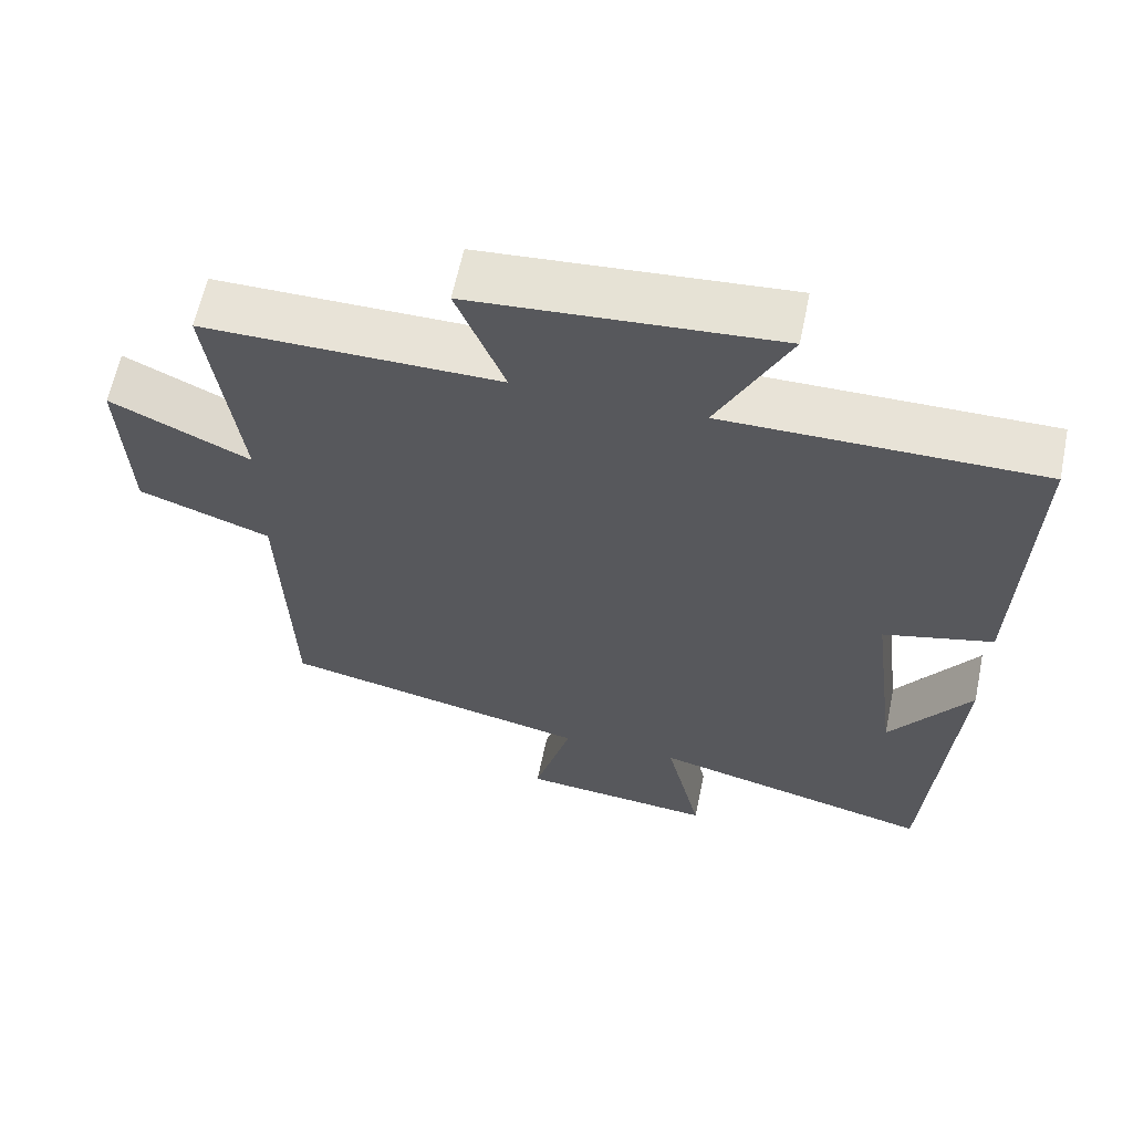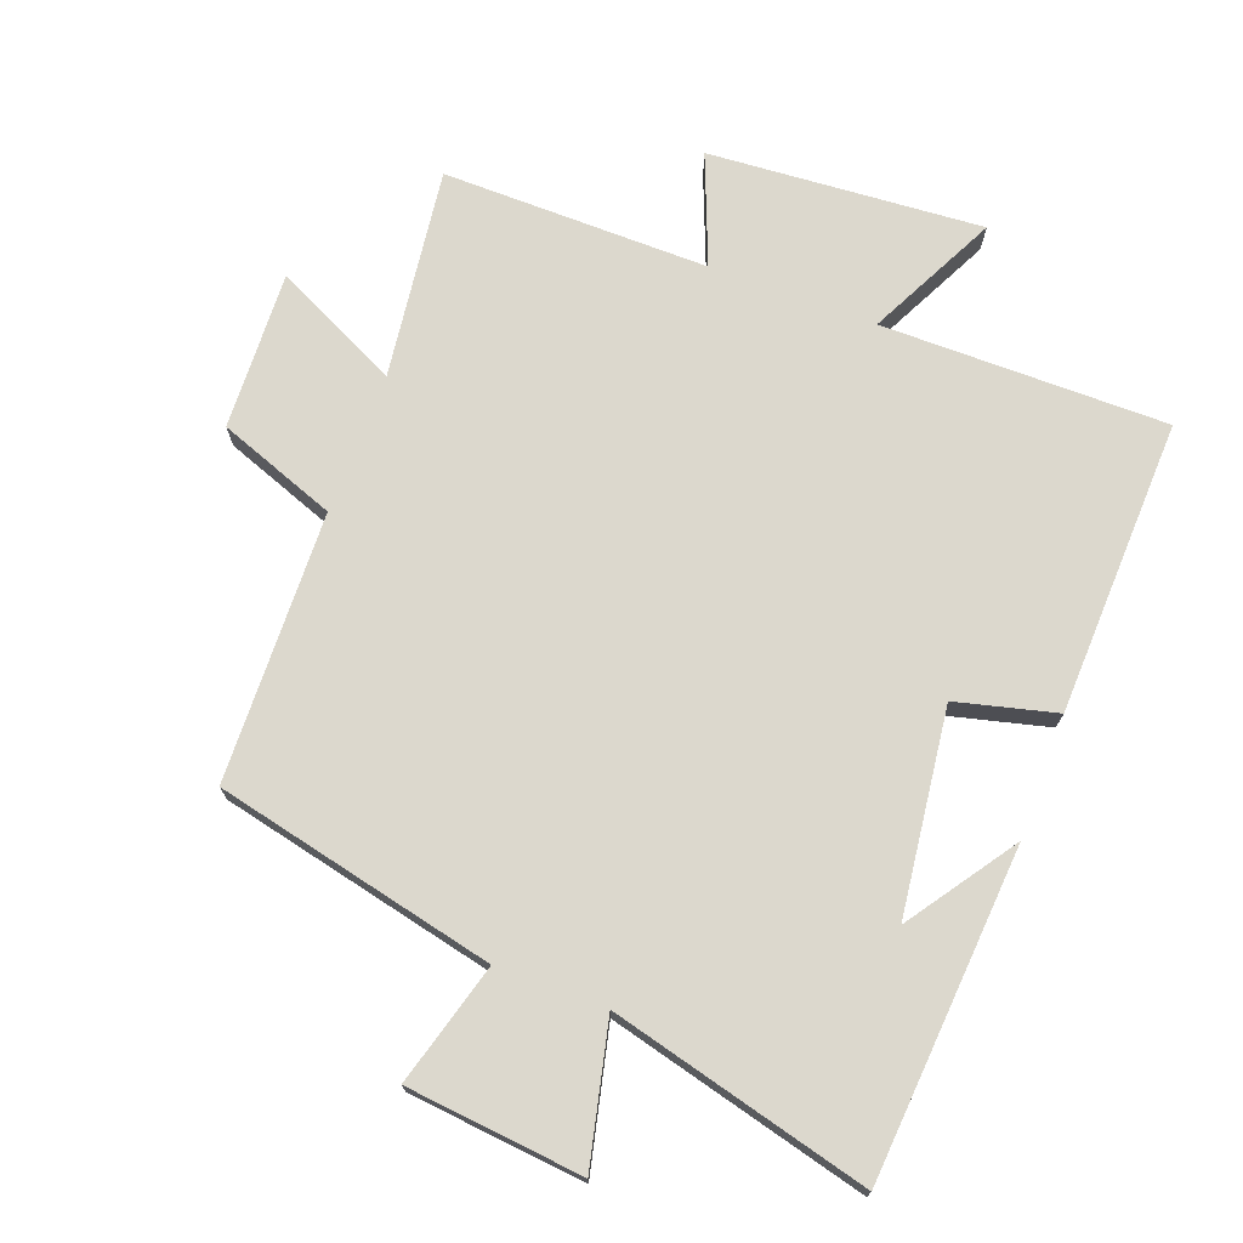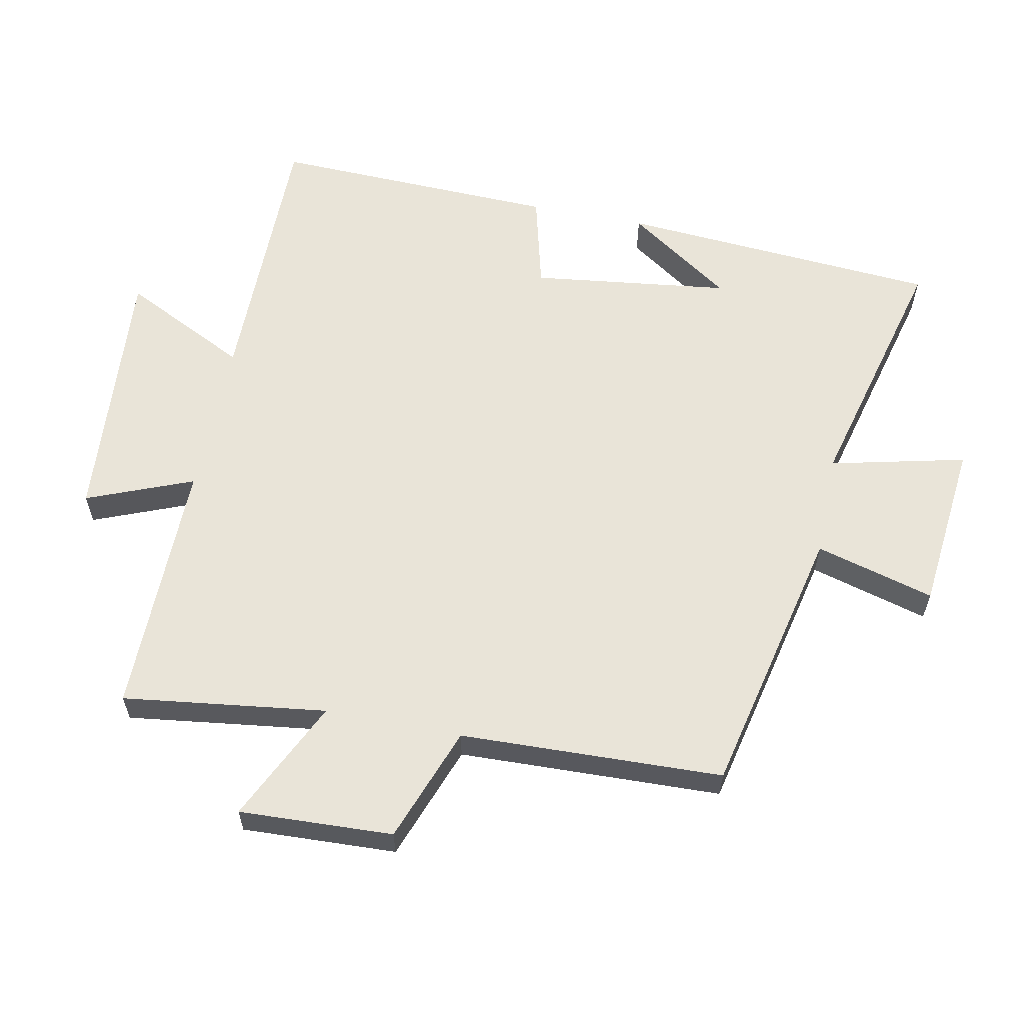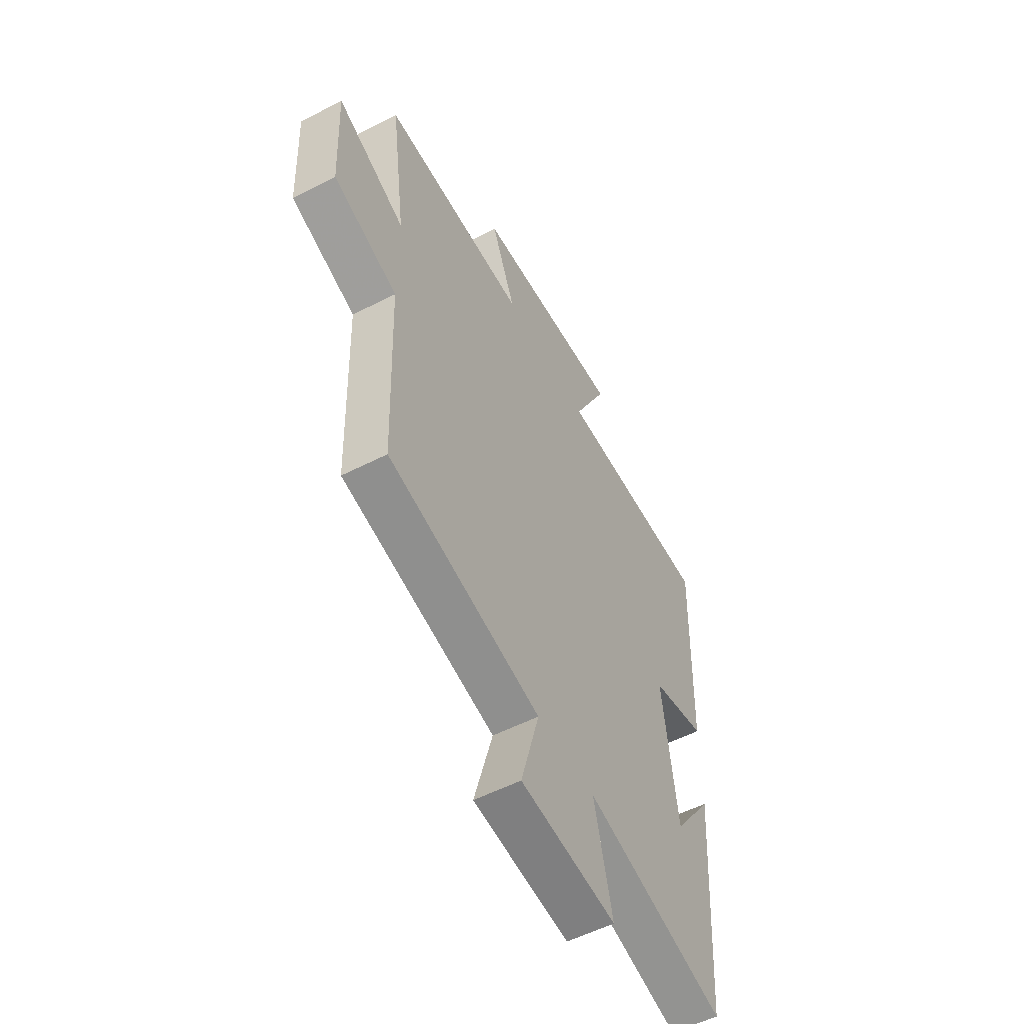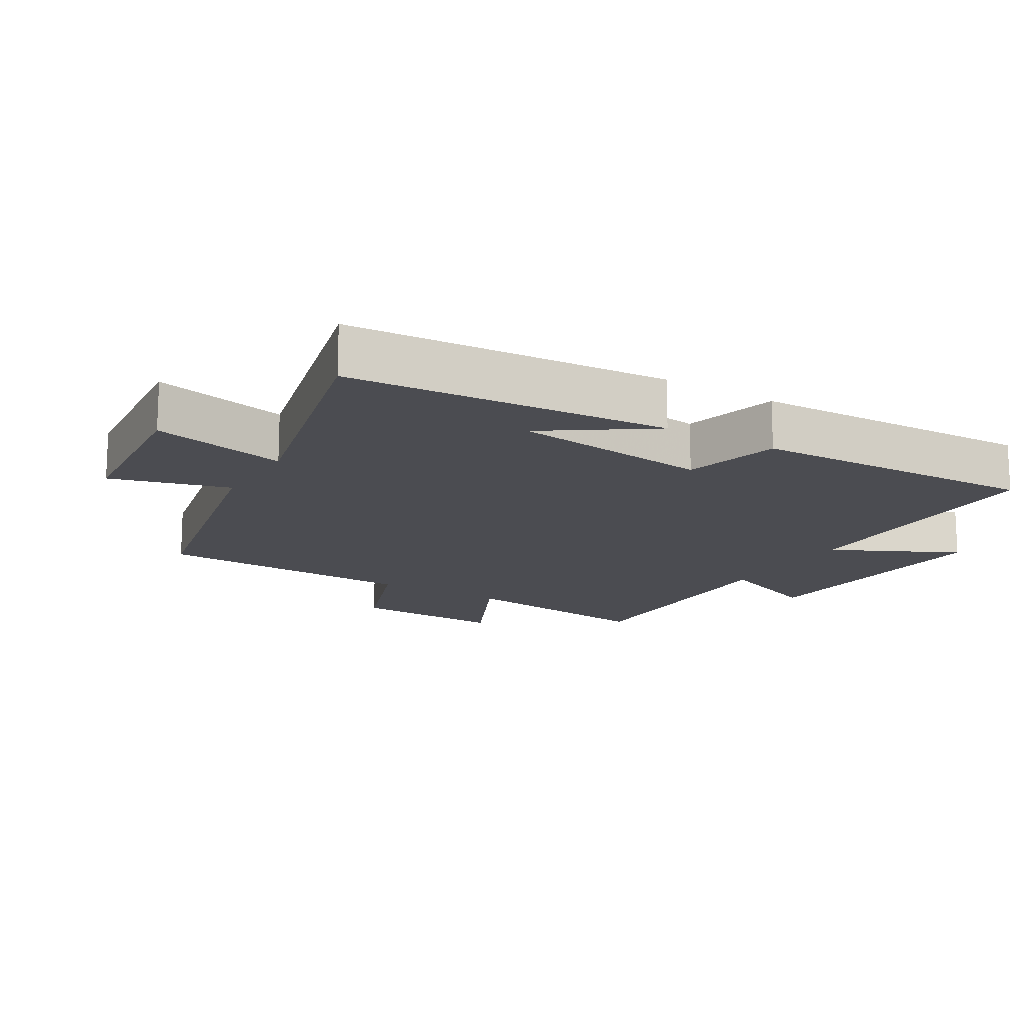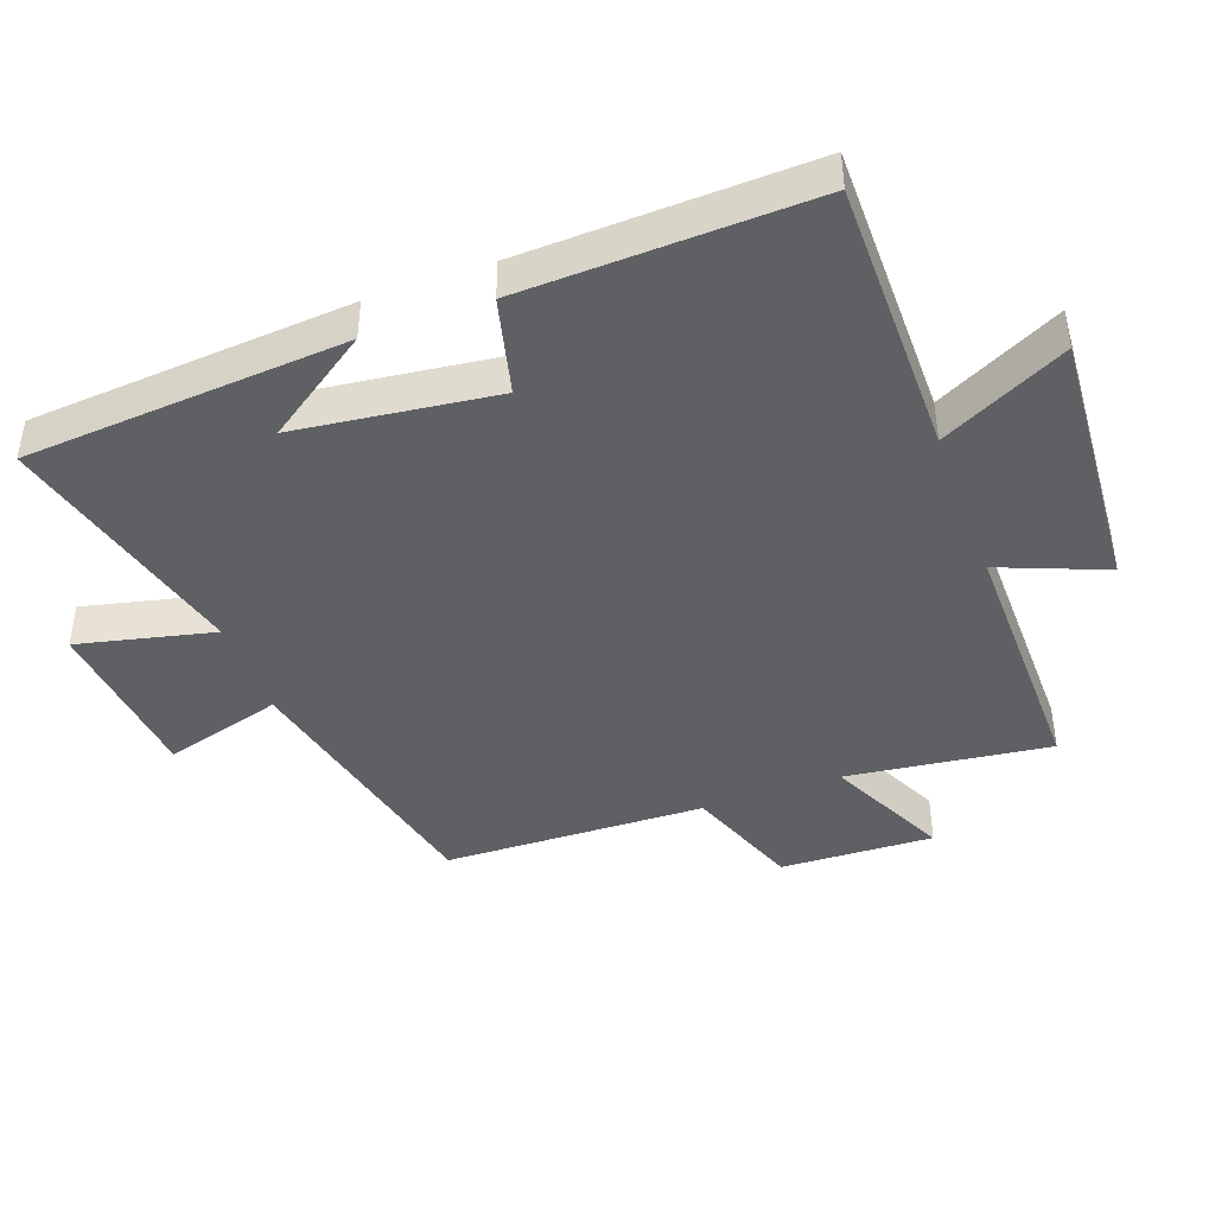
<metadata>
{"format":"obj","ext":"obj","renderer":"f3d","projection":"perspective","resolution":1024,"background":"white","views":[{"elev":61.9,"azim":-168.3,"up":"+Z"},{"elev":72.6,"azim":-159.4,"up":"+Y"},{"elev":60.0,"azim":101.3,"up":"+Y"},{"elev":-55.1,"azim":118.4,"up":"+Z"},{"elev":-15.4,"azim":-121.1,"up":"+Y"},{"elev":-42.9,"azim":-69.8,"up":"+Y"}]}
</metadata>
<code>
v 0.54 0.07 0.503
v 0.5 0.07 0.196
v 0.684 0.07 0.284
v 0.674 0.07 0.052
v 0.5 0.07 -0.012
v 0.487 0.07 -0.408
v 0.075 0.07 -0.5
v 0.125 0.07 -0.679
v -0.133 0.07 -0.705
v -0.085 0.07 -0.5
v -0.465 0.07 -0.597
v -0.5 0.07 -0.113
v -0.392 0.07 -0.27
v -0.354 0.07 0.03
v -0.5 0.07 0.067
v -0.514 0.07 0.501
v -0.095 0.07 0.5
v -0.189 0.07 0.69
v 0.213 0.07 0.66
v 0.149 0.07 0.5
v 0.54 0 0.503
v 0.5 0 0.196
v 0.684 0 0.284
v 0.674 0 0.052
v 0.5 0 -0.012
v 0.487 0 -0.408
v 0.075 0 -0.5
v 0.125 0 -0.679
v -0.133 0 -0.705
v -0.085 0 -0.5
v -0.465 0 -0.597
v -0.5 0 -0.113
v -0.392 0 -0.27
v -0.354 0 0.03
v -0.5 0 0.067
v -0.514 0 0.501
v -0.095 0 0.5
v -0.189 0 0.69
v 0.213 0 0.66
v 0.149 0 0.5
f 17 18 19 20
f 14 15 16 17
f 13 14 17 20
f 11 12 13
f 20 1 2
f 13 20 2
f 11 13 2
f 10 11 2
f 7 8 9 10
f 7 10 2
f 6 7 2
f 5 6 2
f 2 3 4 5
f 40 39 38 37
f 37 36 35 34
f 40 37 34 33
f 33 32 31
f 22 21 40
f 22 40 33
f 22 33 31
f 22 31 30
f 30 29 28 27
f 22 30 27
f 22 27 26
f 22 26 25
f 25 24 23 22
f 1 21 22 2
f 2 22 23 3
f 3 23 24 4
f 4 24 25 5
f 5 25 26 6
f 6 26 27 7
f 7 27 28 8
f 8 28 29 9
f 9 29 30 10
f 10 30 31 11
f 11 31 32 12
f 12 32 33 13
f 13 33 34 14
f 14 34 35 15
f 15 35 36 16
f 16 36 37 17
f 17 37 38 18
f 18 38 39 19
f 19 39 40 20
f 20 40 21 1

</code>
